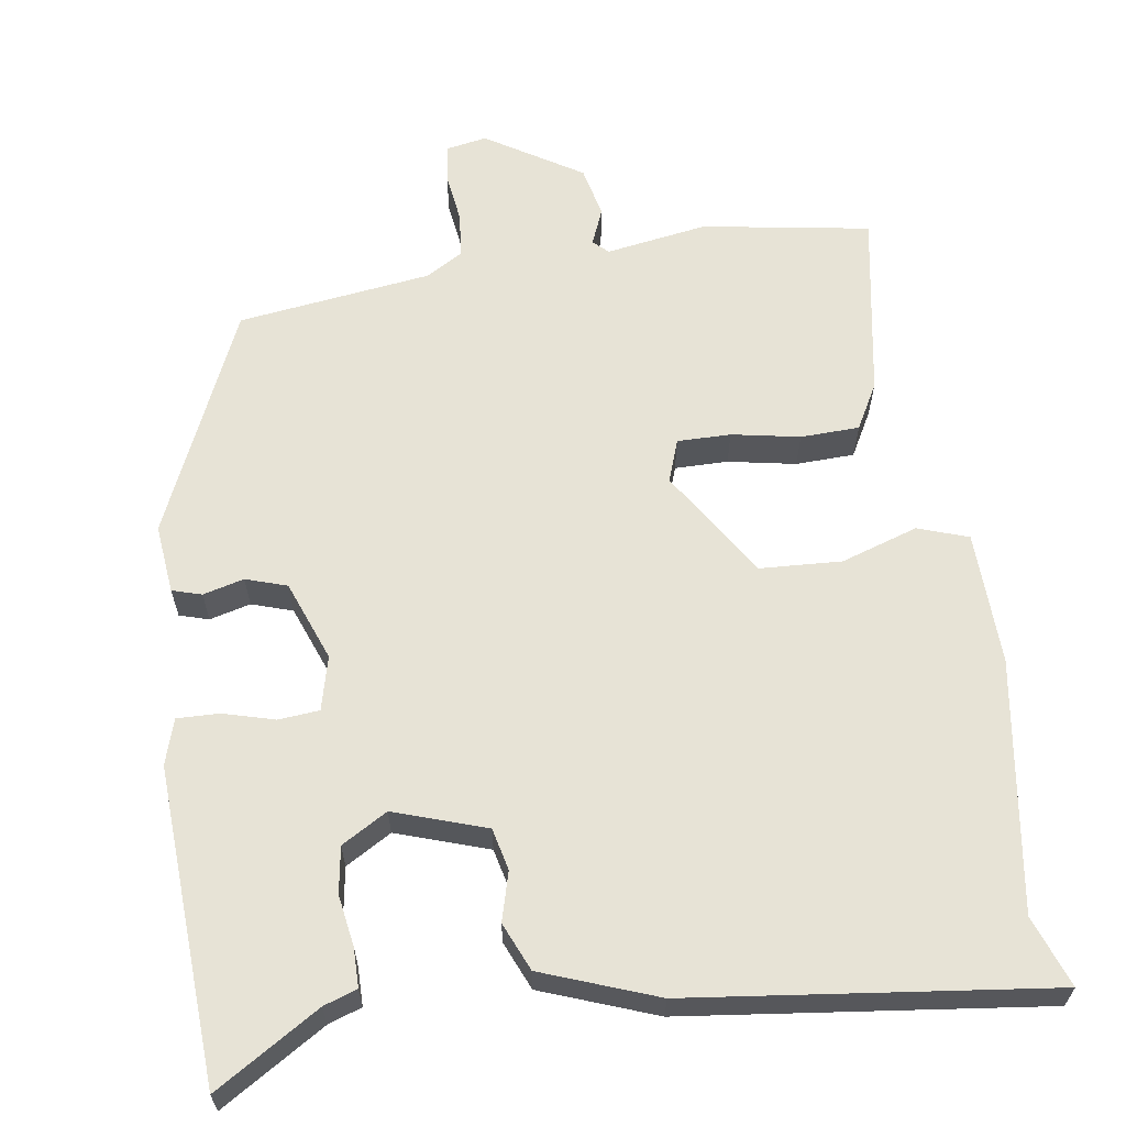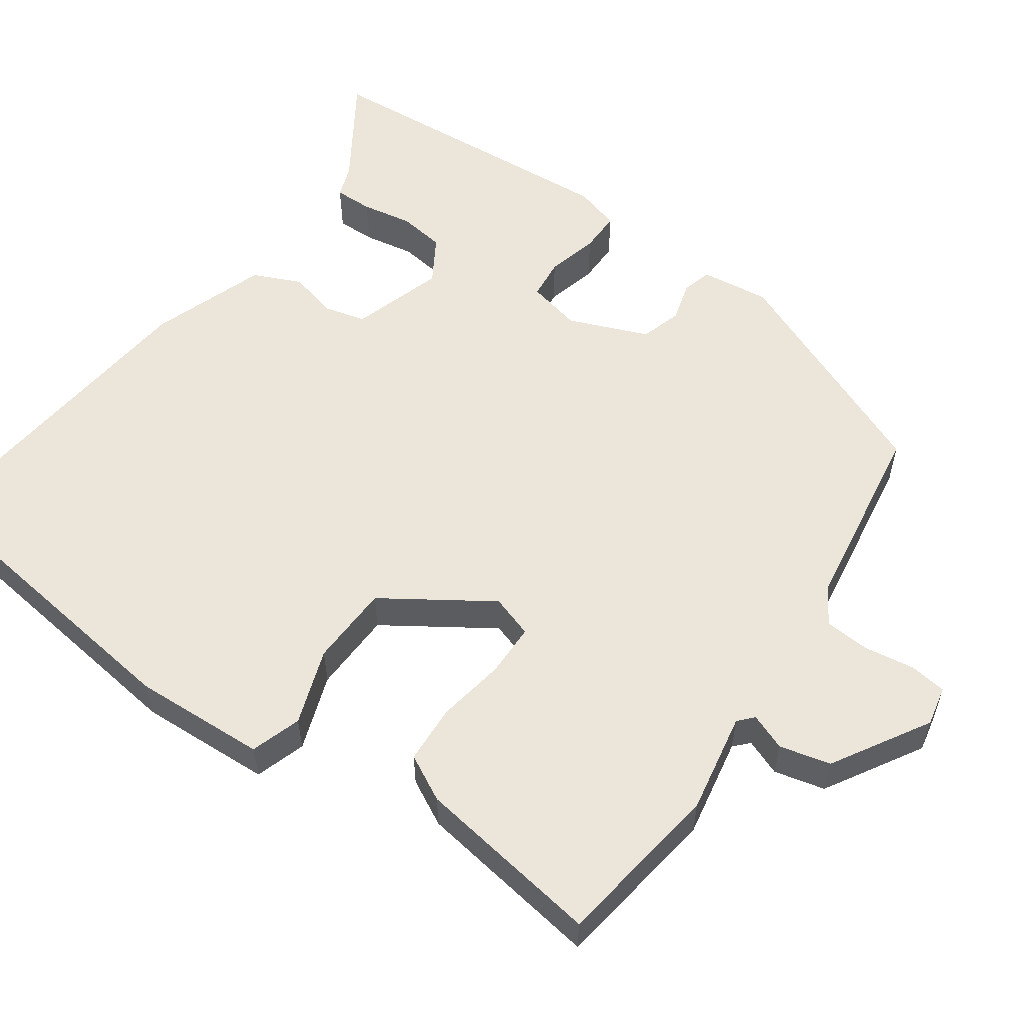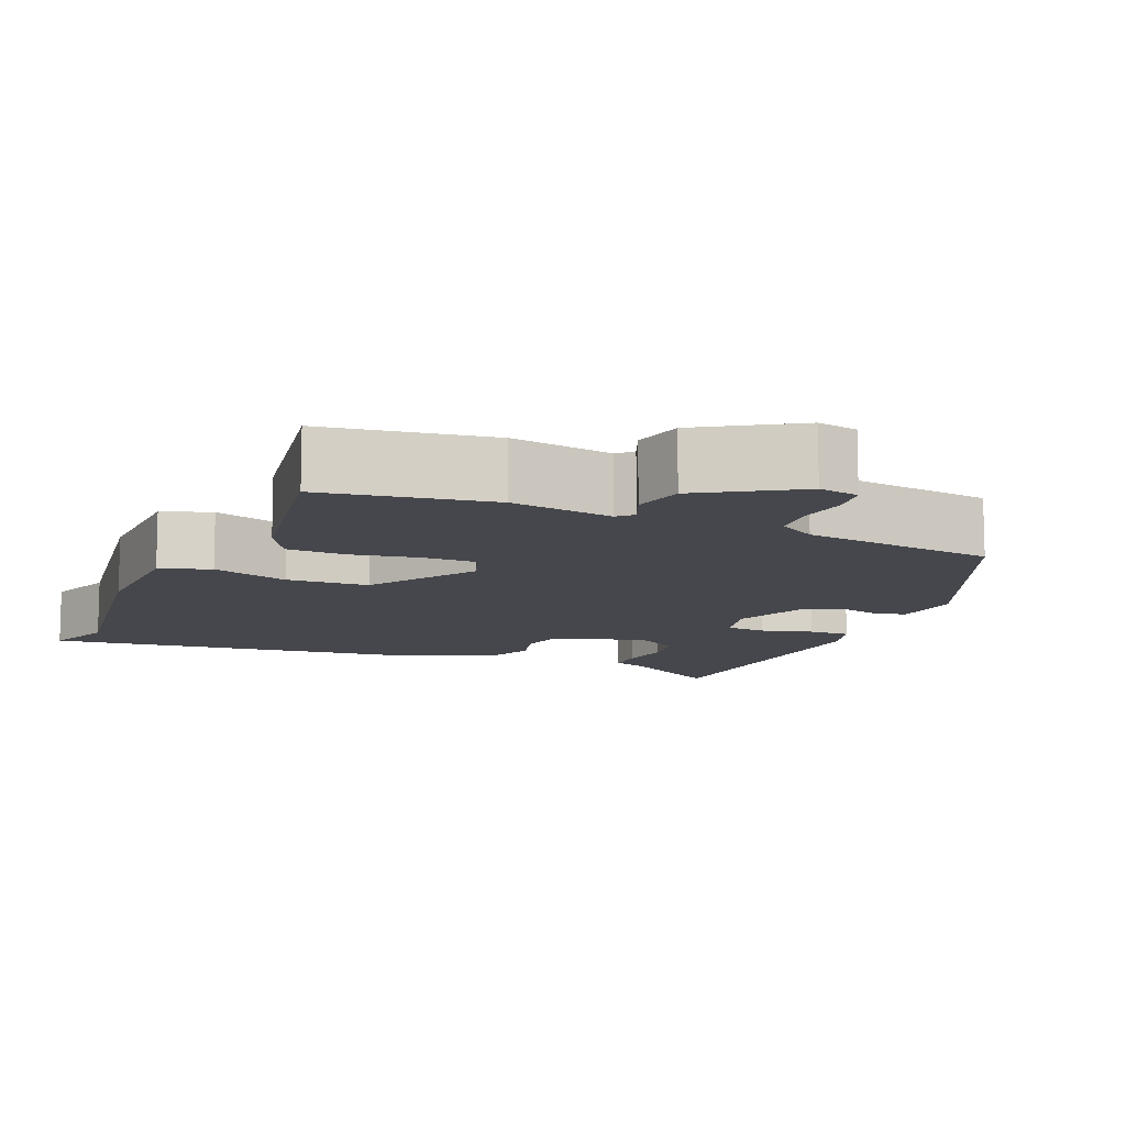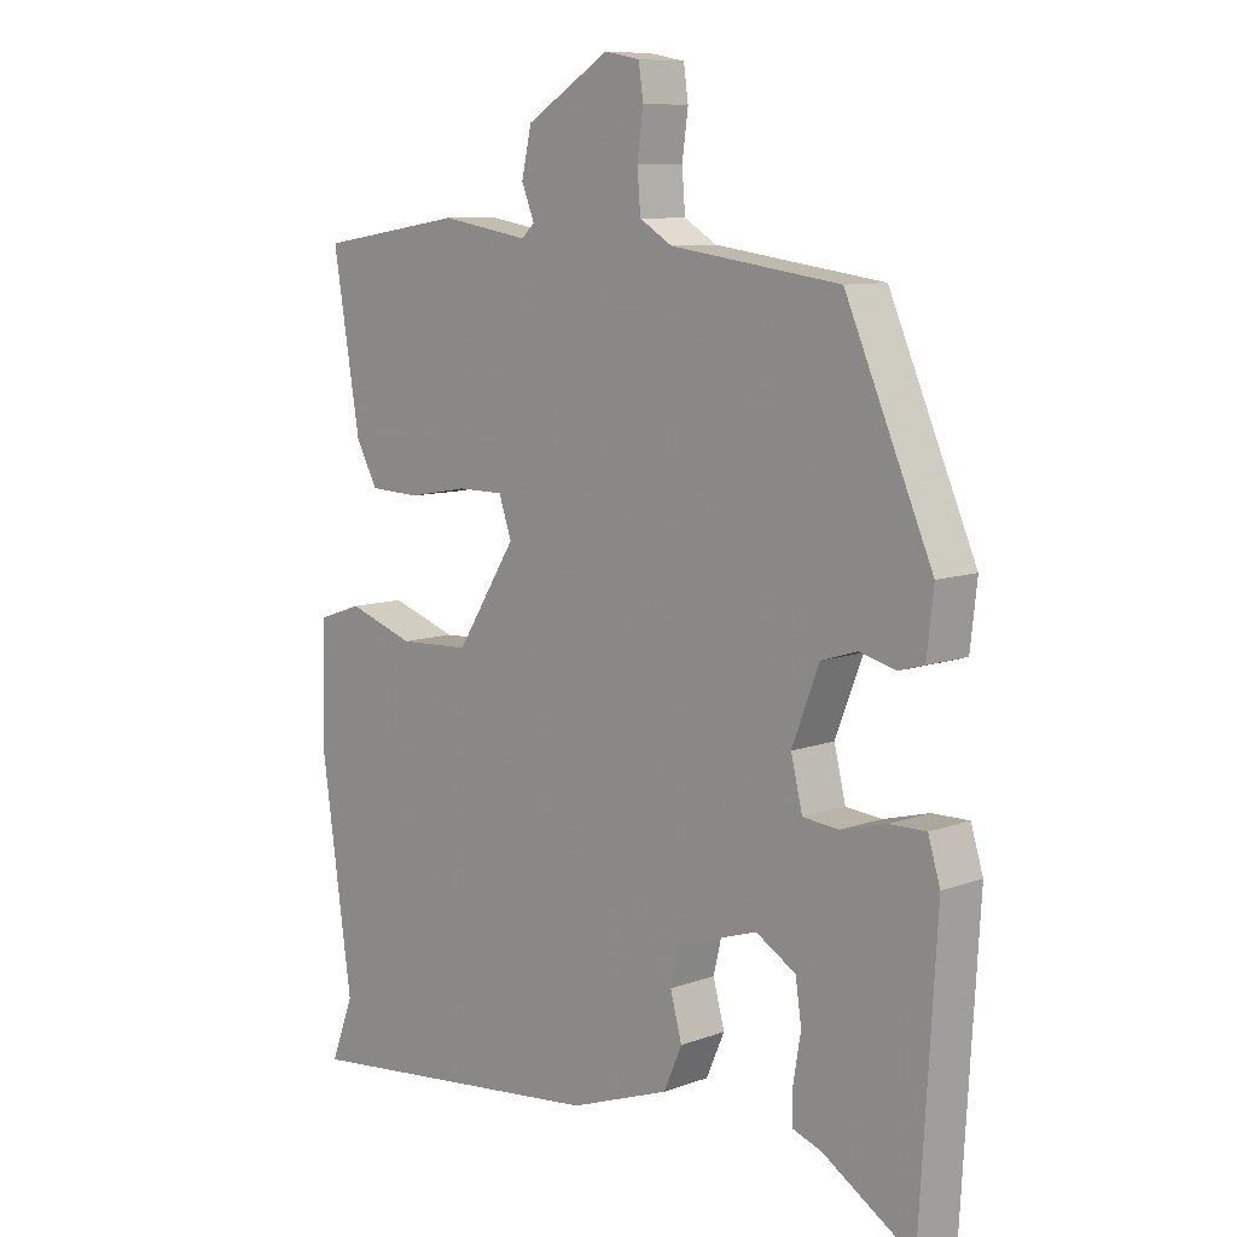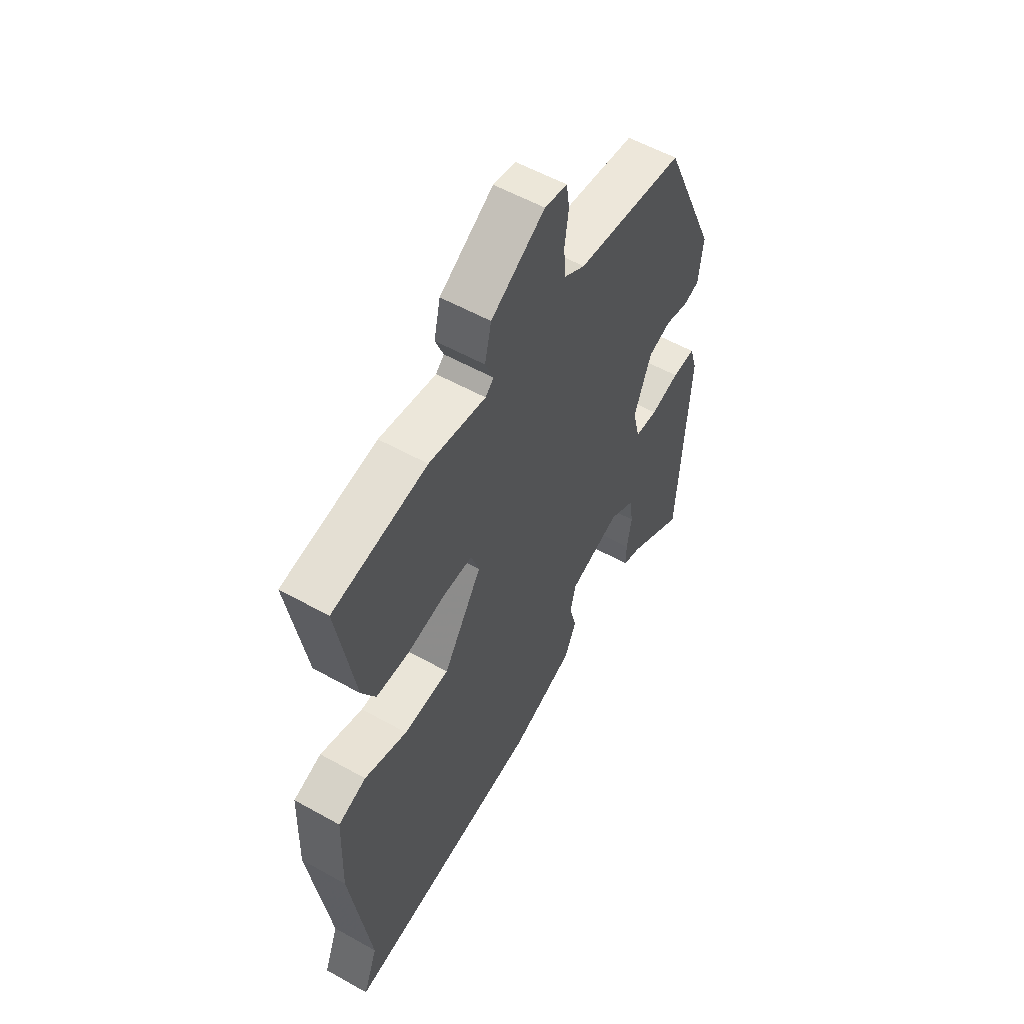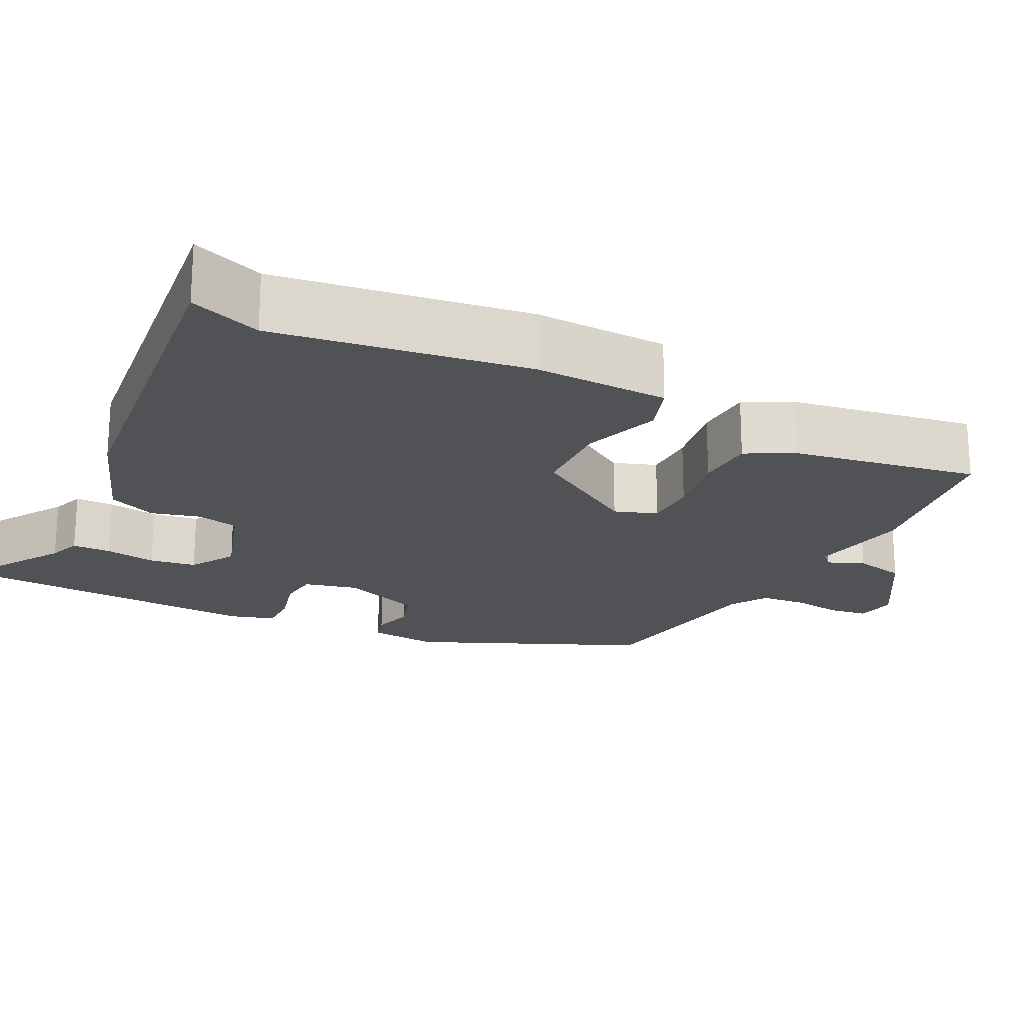
<metadata>
{"format":"obj","ext":"obj","renderer":"f3d","projection":"perspective","resolution":1024,"background":"white","views":[{"elev":62.7,"azim":171.9,"up":"+Y"},{"elev":56.3,"azim":-55.6,"up":"+Y"},{"elev":-10.9,"azim":-22.8,"up":"+Y"},{"elev":9.2,"azim":46.0,"up":"+Z"},{"elev":56.2,"azim":-59.7,"up":"+Z"},{"elev":-20.6,"azim":-116.8,"up":"+Y"}]}
</metadata>
<code>
v 0.466 0.07 -0.545
v 0.332 0.07 -0.461
v 0.289 0.07 -0.446
v 0.289 0.07 -0.396
v 0.3 0.07 -0.33
v 0.291 0.07 -0.27
v 0.232 0.07 -0.235
v 0.113 0.07 -0.274
v 0.1 0.07 -0.328
v 0.117 0.07 -0.391
v 0.09 0.07 -0.453
v -0.058 0.07 -0.507
v -0.522 0.07 -0.56
v -0.488 0.07 -0.469
v -0.534 0.07 -0.145
v -0.528 0.07 0.027
v -0.463 0.07 0.049
v -0.364 0.07 0.016
v -0.258 0.07 0.021
v -0.169 0.07 0.16
v -0.188 0.07 0.215
v -0.257 0.07 0.215
v -0.345 0.07 0.199
v -0.421 0.07 0.202
v -0.453 0.07 0.261
v -0.493 0.07 0.502
v -0.276 0.07 0.536
v -0.145 0.07 0.514
v -0.126 0.07 0.532
v -0.145 0.07 0.579
v -0.13 0.07 0.645
v -0.006 0.07 0.721
v 0.046 0.07 0.711
v 0.053 0.07 0.663
v 0.044 0.07 0.598
v 0.049 0.07 0.539
v 0.097 0.07 0.51
v 0.347 0.07 0.475
v 0.475 0.07 0.182
v 0.465 0.07 0.093
v 0.427 0.07 0.082
v 0.374 0.07 0.096
v 0.321 0.07 0.079
v 0.281 0.07 -0.024
v 0.298 0.07 -0.094
v 0.351 0.07 -0.099
v 0.418 0.07 -0.081
v 0.472 0.07 -0.08
v 0.49 0.07 -0.139
v 0.466 0 -0.545
v 0.332 0 -0.461
v 0.289 0 -0.446
v 0.289 0 -0.396
v 0.3 0 -0.33
v 0.291 0 -0.27
v 0.232 0 -0.235
v 0.113 0 -0.274
v 0.1 0 -0.328
v 0.117 0 -0.391
v 0.09 0 -0.453
v -0.058 0 -0.507
v -0.522 0 -0.56
v -0.488 0 -0.469
v -0.534 0 -0.145
v -0.528 0 0.027
v -0.463 0 0.049
v -0.364 0 0.016
v -0.258 0 0.021
v -0.169 0 0.16
v -0.188 0 0.215
v -0.257 0 0.215
v -0.345 0 0.199
v -0.421 0 0.202
v -0.453 0 0.261
v -0.493 0 0.502
v -0.276 0 0.536
v -0.145 0 0.514
v -0.126 0 0.532
v -0.145 0 0.579
v -0.13 0 0.645
v -0.006 0 0.721
v 0.046 0 0.711
v 0.053 0 0.663
v 0.044 0 0.598
v 0.049 0 0.539
v 0.097 0 0.51
v 0.347 0 0.475
v 0.475 0 0.182
v 0.465 0 0.093
v 0.427 0 0.082
v 0.374 0 0.096
v 0.321 0 0.079
v 0.281 0 -0.024
v 0.298 0 -0.094
v 0.351 0 -0.099
v 0.418 0 -0.081
v 0.472 0 -0.08
v 0.49 0 -0.139
f 49 1 2
f 48 49 2
f 47 48 2
f 46 47 2
f 45 46 2
f 44 45 2
f 40 41 42
f 39 40 42
f 38 39 42
f 37 38 42
f 36 37 42 43
f 33 34 35
f 32 33 35
f 31 32 35
f 30 31 35
f 29 30 35
f 28 29 35 36
f 26 27 28
f 25 26 28
f 24 25 28
f 23 24 28
f 22 23 28
f 21 22 28 36
f 36 43 44
f 21 36 44
f 20 21 44
f 16 17 18
f 15 16 18
f 14 15 18
f 14 18 19
f 14 19 20
f 13 14 20
f 12 13 20
f 11 12 20
f 10 11 20
f 9 10 20
f 2 3 4 5
f 2 5 6
f 44 2 6
f 20 44 6 7
f 8 9 20
f 7 8 20
f 51 50 98
f 51 98 97
f 51 97 96
f 51 96 95
f 51 95 94
f 51 94 93
f 91 90 89
f 91 89 88
f 91 88 87
f 91 87 86
f 92 91 86 85
f 84 83 82
f 84 82 81
f 84 81 80
f 84 80 79
f 84 79 78
f 85 84 78 77
f 77 76 75
f 77 75 74
f 77 74 73
f 77 73 72
f 77 72 71
f 85 77 71 70
f 93 92 85
f 93 85 70
f 93 70 69
f 67 66 65
f 67 65 64
f 67 64 63
f 68 67 63
f 69 68 63
f 69 63 62
f 69 62 61
f 69 61 60
f 69 60 59
f 69 59 58
f 54 53 52 51
f 55 54 51
f 55 51 93
f 56 55 93 69
f 69 58 57
f 69 57 56
f 1 50 51 2
f 2 51 52 3
f 3 52 53 4
f 4 53 54 5
f 5 54 55 6
f 6 55 56 7
f 7 56 57 8
f 8 57 58 9
f 9 58 59 10
f 10 59 60 11
f 11 60 61 12
f 12 61 62 13
f 13 62 63 14
f 14 63 64 15
f 15 64 65 16
f 16 65 66 17
f 17 66 67 18
f 18 67 68 19
f 19 68 69 20
f 20 69 70 21
f 21 70 71 22
f 22 71 72 23
f 23 72 73 24
f 24 73 74 25
f 25 74 75 26
f 26 75 76 27
f 27 76 77 28
f 28 77 78 29
f 29 78 79 30
f 30 79 80 31
f 31 80 81 32
f 32 81 82 33
f 33 82 83 34
f 34 83 84 35
f 35 84 85 36
f 36 85 86 37
f 37 86 87 38
f 38 87 88 39
f 39 88 89 40
f 40 89 90 41
f 41 90 91 42
f 42 91 92 43
f 43 92 93 44
f 44 93 94 45
f 45 94 95 46
f 46 95 96 47
f 47 96 97 48
f 48 97 98 49
f 49 98 50 1

</code>
